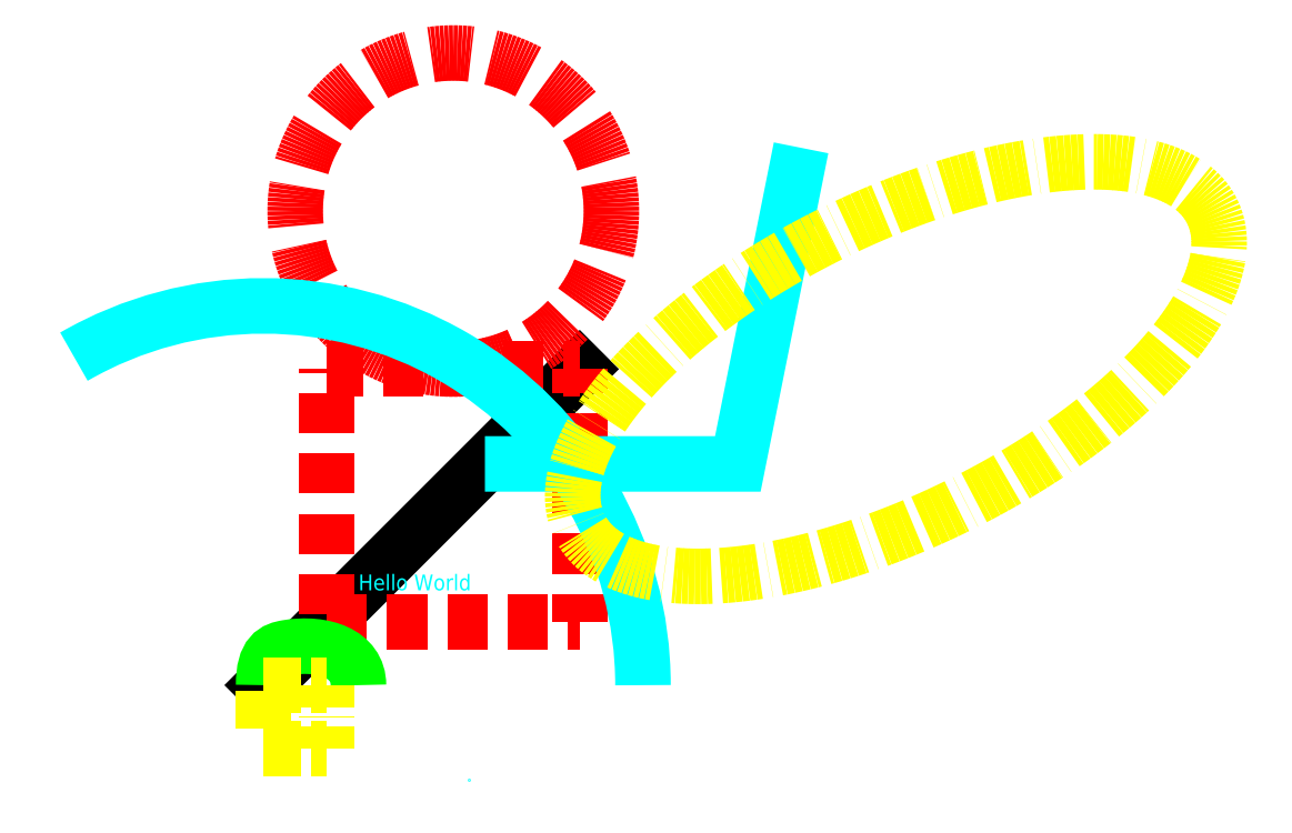
<metadata>
{"format":"dxf","ext":"dxf","renderer":"ezdxf+matplotlib","layout":"modelspace","background":"white","min_lineweight":24,"dpi":150}
</metadata>
<code>
0
SECTION
2
ENTITIES
0
POINT
8
l_cyan
10
65
20
-30
30
0
0
LINE
8
0
10
0
20
0
30
0
11
100
21
100
31
0
0
LWPOLYLINE
8
l_red
90
4
70
1
10
20
20
20
10
100
20
20
10
100
20
100
10
20
20
100
0
POLYLINE
8
l_cyan
66
1
10
0
20
0
30
0
70
0
0
VERTEX
8
l_cyan
10
70
20
70
30
50
70
32
0
VERTEX
8
l_cyan
10
150
20
70
30
0
70
32
0
VERTEX
8
l_cyan
10
170
20
170
30
150
70
32
0
SEQEND
8
l_yellow
0
CIRCLE
8
l_red
10
60
20
150
30
0
40
50
0
ARC
8
l_cyan
10
0
20
0
30
0
40
120
50
0
51
120
0
SPLINE
8
l_green
70
0
71
3
72
9
73
5
74
0
42
1e-07
43
1e-07
42
1e-10
40
0
40
0
40
0
40
0
40
0.5
40
2
40
2
40
2
40
2
10
0
20
0
30
0
10
0
20
10
30
0
10
15
20
15
30
0
10
30
20
10
30
0
10
30
20
0
30
0
0
ELLIPSE
8
l_yellow
10
200
20
100
30
0
11
100
21
50
31
0
40
0.4243
41
0
42
6.283
0
3DFACE
8
l_yellow
10
0
20
0
30
10
11
20
21
0
31
10
12
20
22
-20
32
20
13
0
23
-20
33
20
0
TEXT
8
l_cyan
10
30
20
30
30
0
40
5
1
Hello World
0
ENDSEC
0
EOF

</code>
